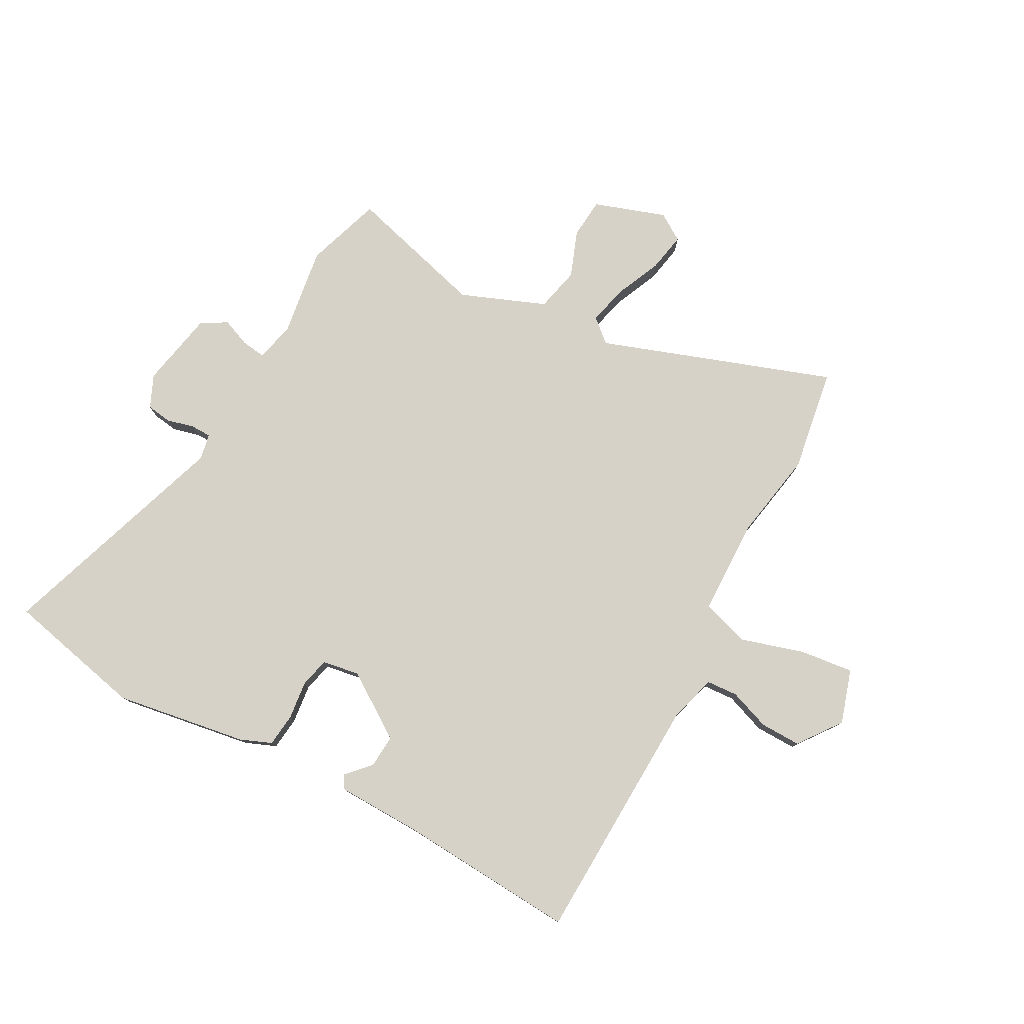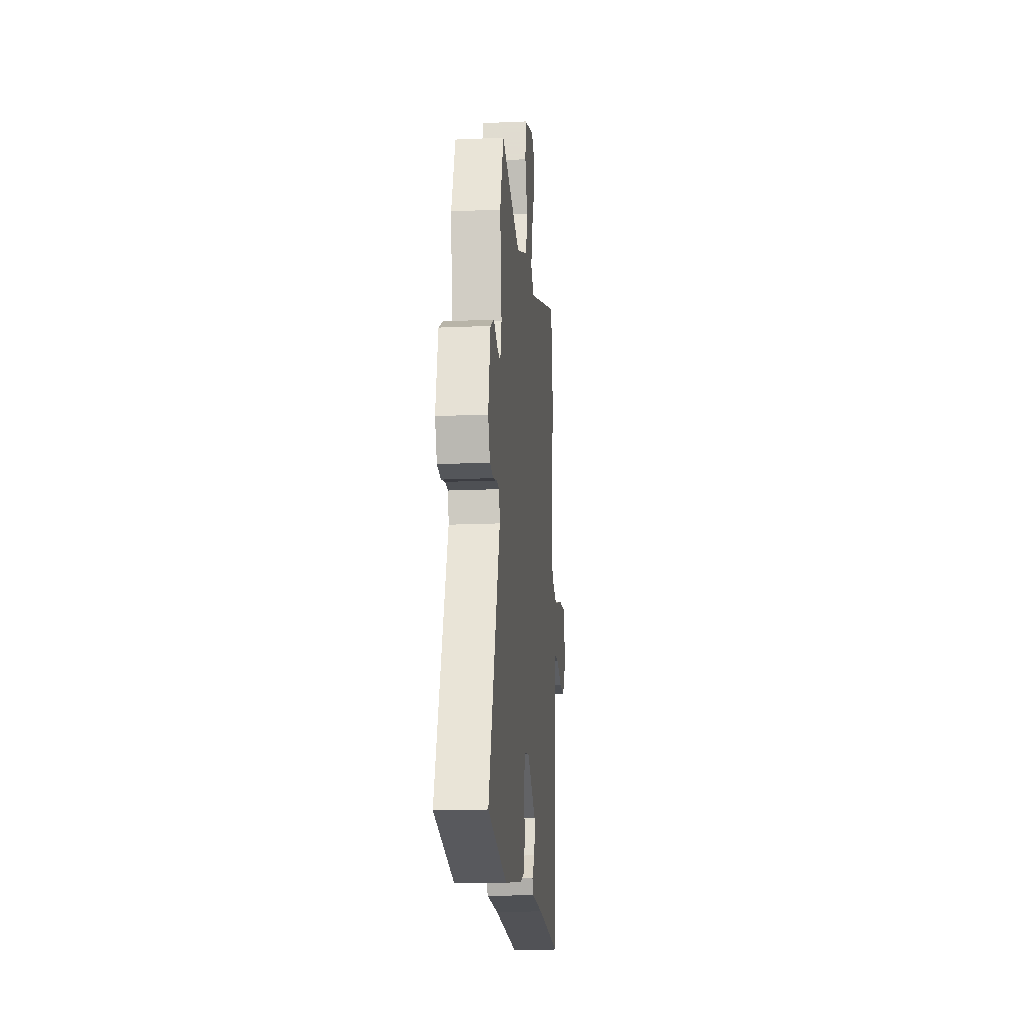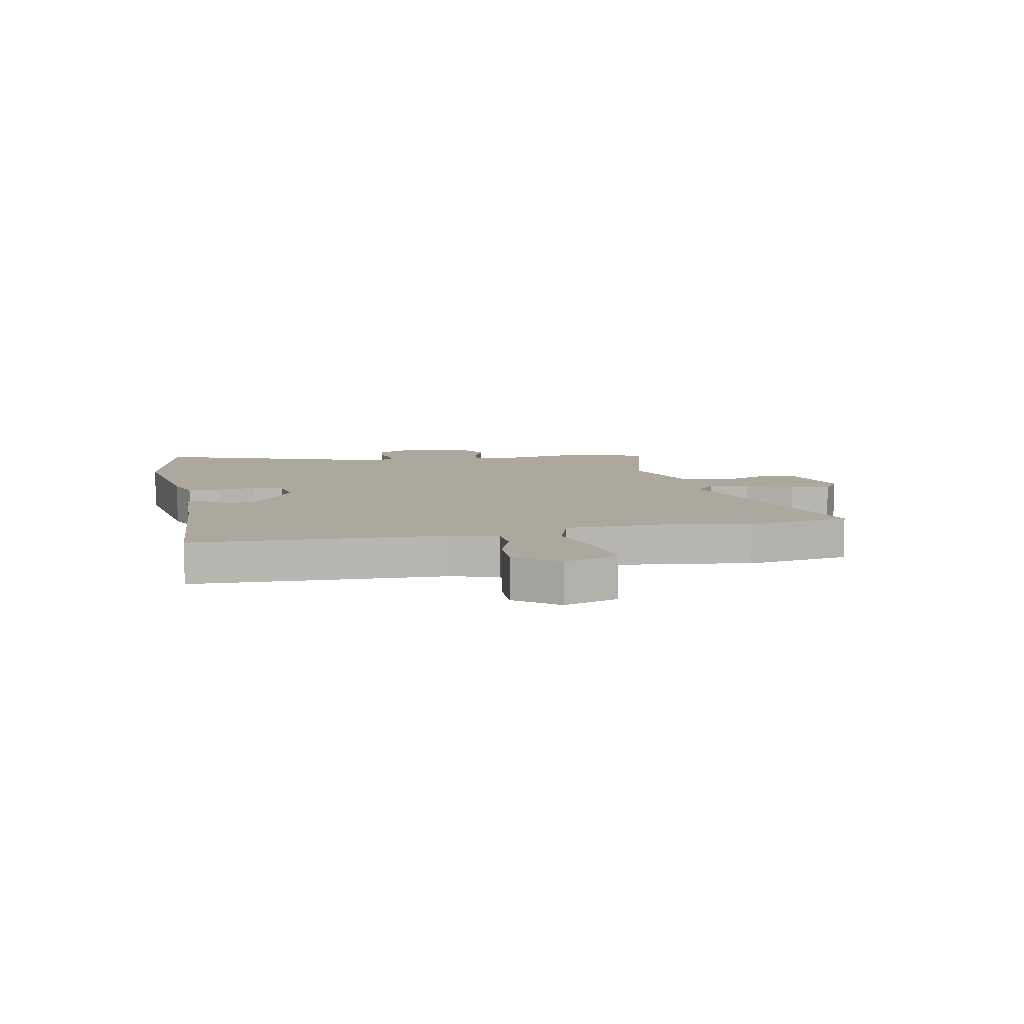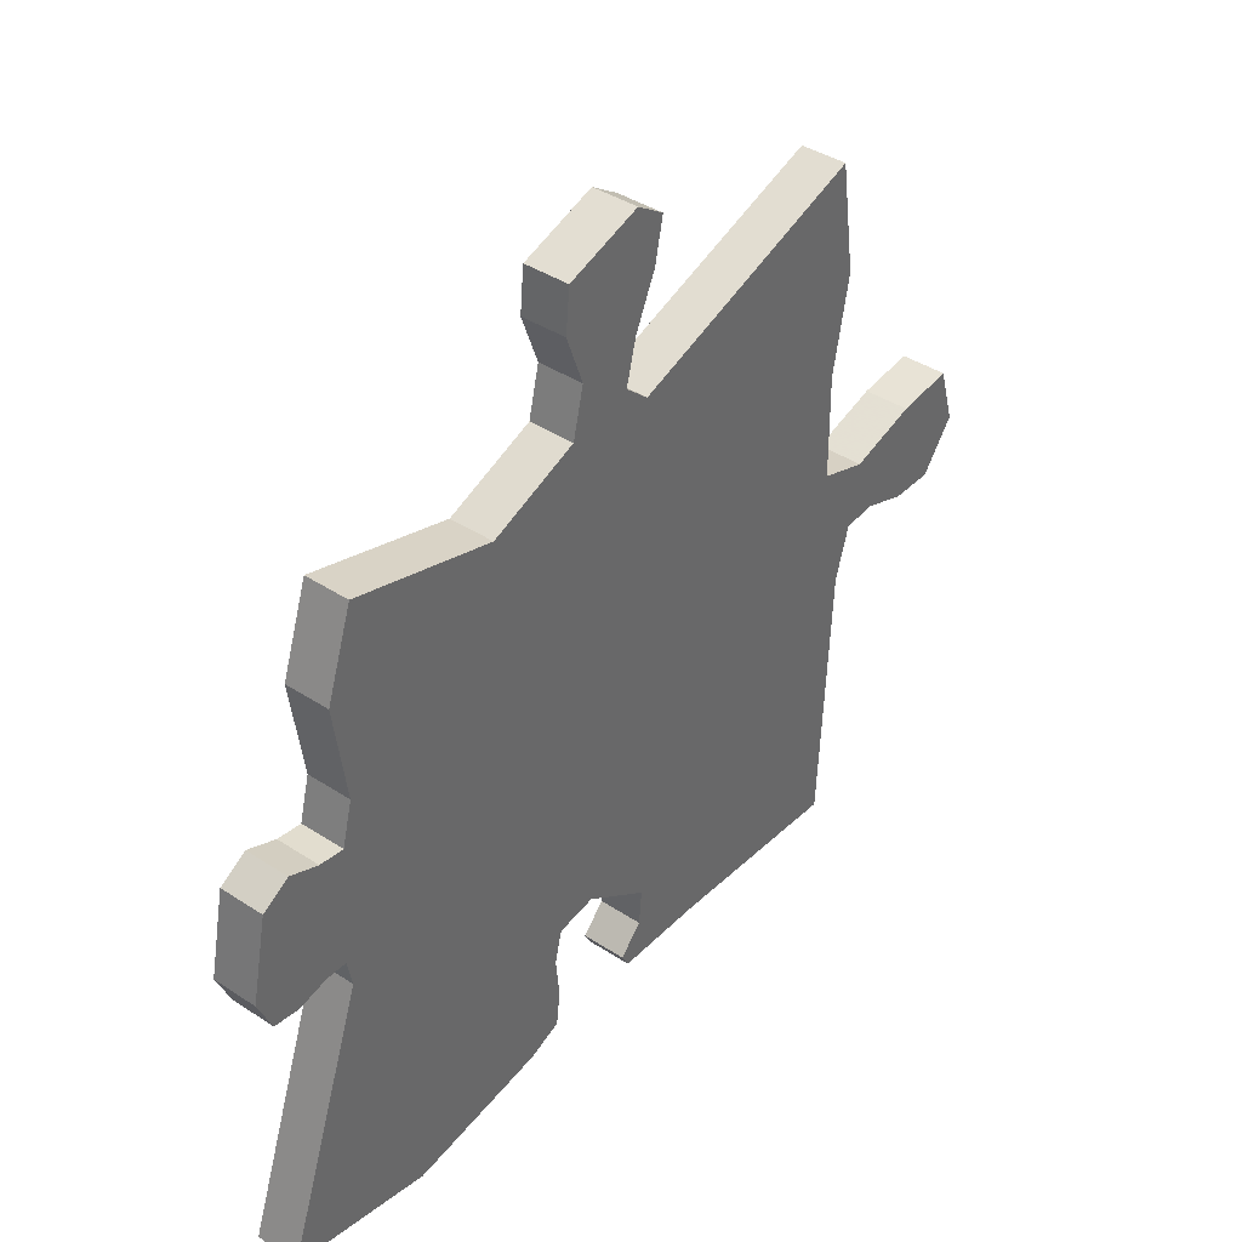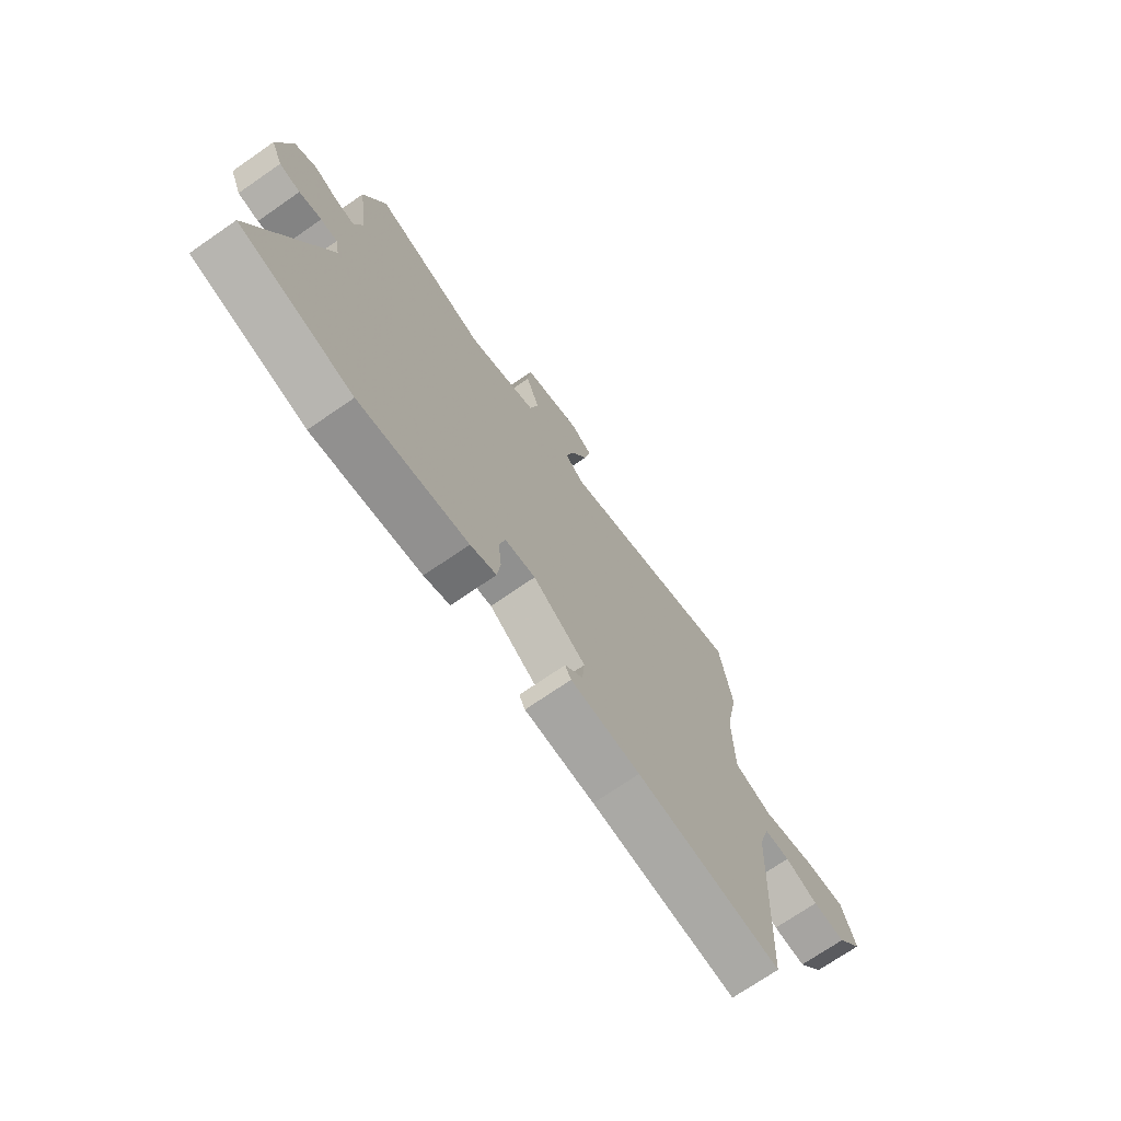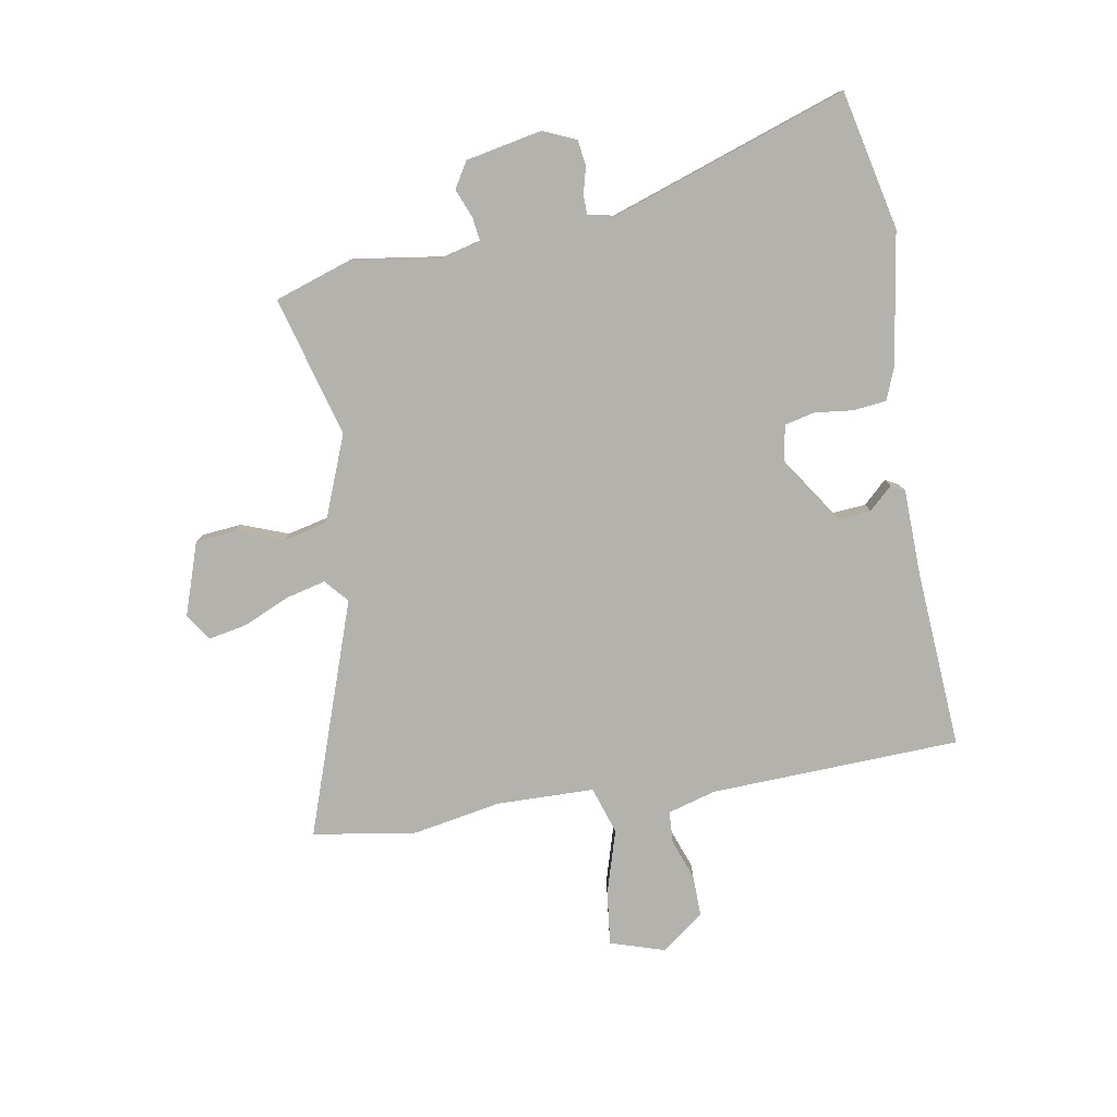
<metadata>
{"format":"obj","ext":"obj","renderer":"f3d","projection":"perspective","resolution":1024,"background":"white","views":[{"elev":78.5,"azim":-152.2,"up":"+Y"},{"elev":-16.9,"azim":95.1,"up":"+Z"},{"elev":8.7,"azim":-102.0,"up":"+Y"},{"elev":40.5,"azim":128.7,"up":"+Z"},{"elev":-72.3,"azim":124.6,"up":"+Z"},{"elev":-79.6,"azim":99.3,"up":"+Y"}]}
</metadata>
<code>
v -0.492 0.07 -0.501
v -0.513 0.07 -0.059
v -0.538 0.07 0.026
v -0.594 0.07 0.029
v -0.666 0.07 0.002
v -0.738 0.07 0
v -0.795 0.07 0.075
v -0.766 0.07 0.171
v -0.671 0.07 0.161
v -0.557 0.07 0.128
v -0.474 0.07 0.156
v -0.472 0.07 0.328
v -0.502 0.07 0.485
v -0.475 0.07 0.668
v -0.061 0.07 0.528
v -0.02 0.07 0.564
v -0.038 0.07 0.634
v -0.075 0.07 0.715
v -0.089 0.07 0.784
v -0.041 0.07 0.816
v 0.087 0.07 0.774
v 0.094 0.07 0.703
v 0.064 0.07 0.62
v 0.083 0.07 0.542
v 0.234 0.07 0.484
v 0.481 0.07 0.555
v 0.527 0.07 0.421
v 0.505 0.07 0.261
v 0.523 0.07 0.192
v 0.565 0.07 0.198
v 0.616 0.07 0.219
v 0.662 0.07 0.192
v 0.69 0.07 0.057
v 0.665 0.07 -0.001
v 0.62 0.07 -0.008
v 0.572 0.07 0.004
v 0.536 0.07 0.003
v 0.527 0.07 -0.043
v 0.673 0.07 -0.46
v 0.428 0.07 -0.517
v 0.193 0.07 -0.482
v 0.137 0.07 -0.46
v 0.13 0.07 -0.401
v 0.137 0.07 -0.333
v 0.124 0.07 -0.28
v 0.058 0.07 -0.27
v -0.056 0.07 -0.348
v -0.051 0.07 -0.407
v -0.012 0.07 -0.448
v -0.025 0.07 -0.472
v -0.176 0.07 -0.477
v -0.492 0 -0.501
v -0.513 0 -0.059
v -0.538 0 0.026
v -0.594 0 0.029
v -0.666 0 0.002
v -0.738 0 0
v -0.795 0 0.075
v -0.766 0 0.171
v -0.671 0 0.161
v -0.557 0 0.128
v -0.474 0 0.156
v -0.472 0 0.328
v -0.502 0 0.485
v -0.475 0 0.668
v -0.061 0 0.528
v -0.02 0 0.564
v -0.038 0 0.634
v -0.075 0 0.715
v -0.089 0 0.784
v -0.041 0 0.816
v 0.087 0 0.774
v 0.094 0 0.703
v 0.064 0 0.62
v 0.083 0 0.542
v 0.234 0 0.484
v 0.481 0 0.555
v 0.527 0 0.421
v 0.505 0 0.261
v 0.523 0 0.192
v 0.565 0 0.198
v 0.616 0 0.219
v 0.662 0 0.192
v 0.69 0 0.057
v 0.665 0 -0.001
v 0.62 0 -0.008
v 0.572 0 0.004
v 0.536 0 0.003
v 0.527 0 -0.043
v 0.673 0 -0.46
v 0.428 0 -0.517
v 0.193 0 -0.482
v 0.137 0 -0.46
v 0.13 0 -0.401
v 0.137 0 -0.333
v 0.124 0 -0.28
v 0.058 0 -0.27
v -0.056 0 -0.348
v -0.051 0 -0.407
v -0.012 0 -0.448
v -0.025 0 -0.472
v -0.176 0 -0.477
f 48 49 50 51
f 47 48 51 1
f 46 47 1 2
f 45 46 2 3
f 41 42 43 44
f 41 44 45
f 38 39 40 41
f 37 38 41 45
f 33 34 35 36
f 33 36 37
f 30 31 32 33
f 29 30 33 37
f 28 29 37 45
f 25 26 27 28
f 24 25 28 45
f 20 21 22 23
f 17 18 19 20
f 16 17 20 23
f 15 16 23 24
f 12 13 14 15
f 11 12 15 24
f 7 8 9 10
f 5 6 7 10
f 4 5 10 11
f 3 4 11 24
f 3 24 45
f 102 101 100 99
f 52 102 99 98
f 53 52 98 97
f 54 53 97 96
f 95 94 93 92
f 96 95 92
f 92 91 90 89
f 96 92 89 88
f 87 86 85 84
f 88 87 84
f 84 83 82 81
f 88 84 81 80
f 96 88 80 79
f 79 78 77 76
f 96 79 76 75
f 74 73 72 71
f 71 70 69 68
f 74 71 68 67
f 75 74 67 66
f 66 65 64 63
f 75 66 63 62
f 61 60 59 58
f 61 58 57 56
f 62 61 56 55
f 75 62 55 54
f 96 75 54
f 1 52 53 2
f 2 53 54 3
f 3 54 55 4
f 4 55 56 5
f 5 56 57 6
f 6 57 58 7
f 7 58 59 8
f 8 59 60 9
f 9 60 61 10
f 10 61 62 11
f 11 62 63 12
f 12 63 64 13
f 13 64 65 14
f 14 65 66 15
f 15 66 67 16
f 16 67 68 17
f 17 68 69 18
f 18 69 70 19
f 19 70 71 20
f 20 71 72 21
f 21 72 73 22
f 22 73 74 23
f 23 74 75 24
f 24 75 76 25
f 25 76 77 26
f 26 77 78 27
f 27 78 79 28
f 28 79 80 29
f 29 80 81 30
f 30 81 82 31
f 31 82 83 32
f 32 83 84 33
f 33 84 85 34
f 34 85 86 35
f 35 86 87 36
f 36 87 88 37
f 37 88 89 38
f 38 89 90 39
f 39 90 91 40
f 40 91 92 41
f 41 92 93 42
f 42 93 94 43
f 43 94 95 44
f 44 95 96 45
f 45 96 97 46
f 46 97 98 47
f 47 98 99 48
f 48 99 100 49
f 49 100 101 50
f 50 101 102 51
f 51 102 52 1

</code>
